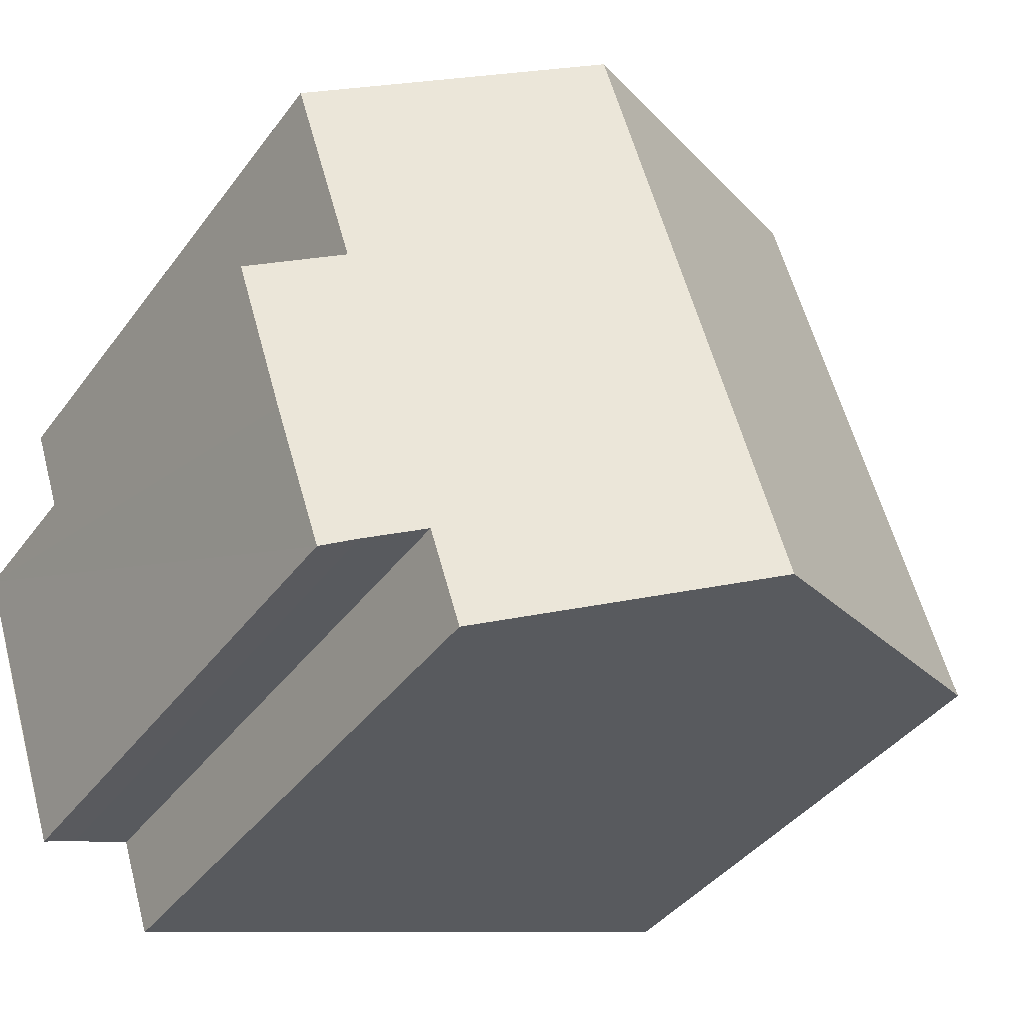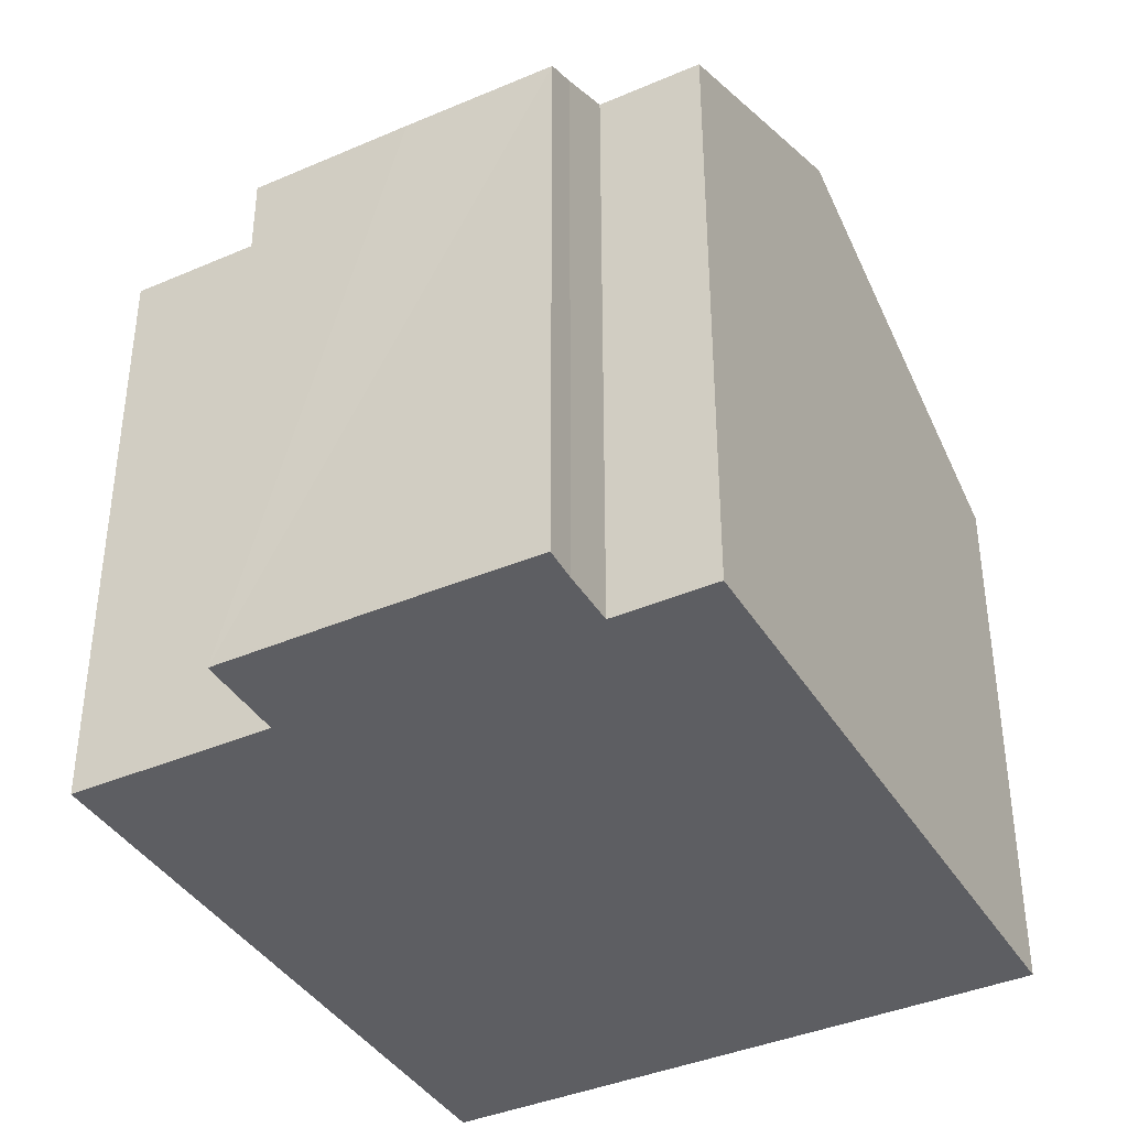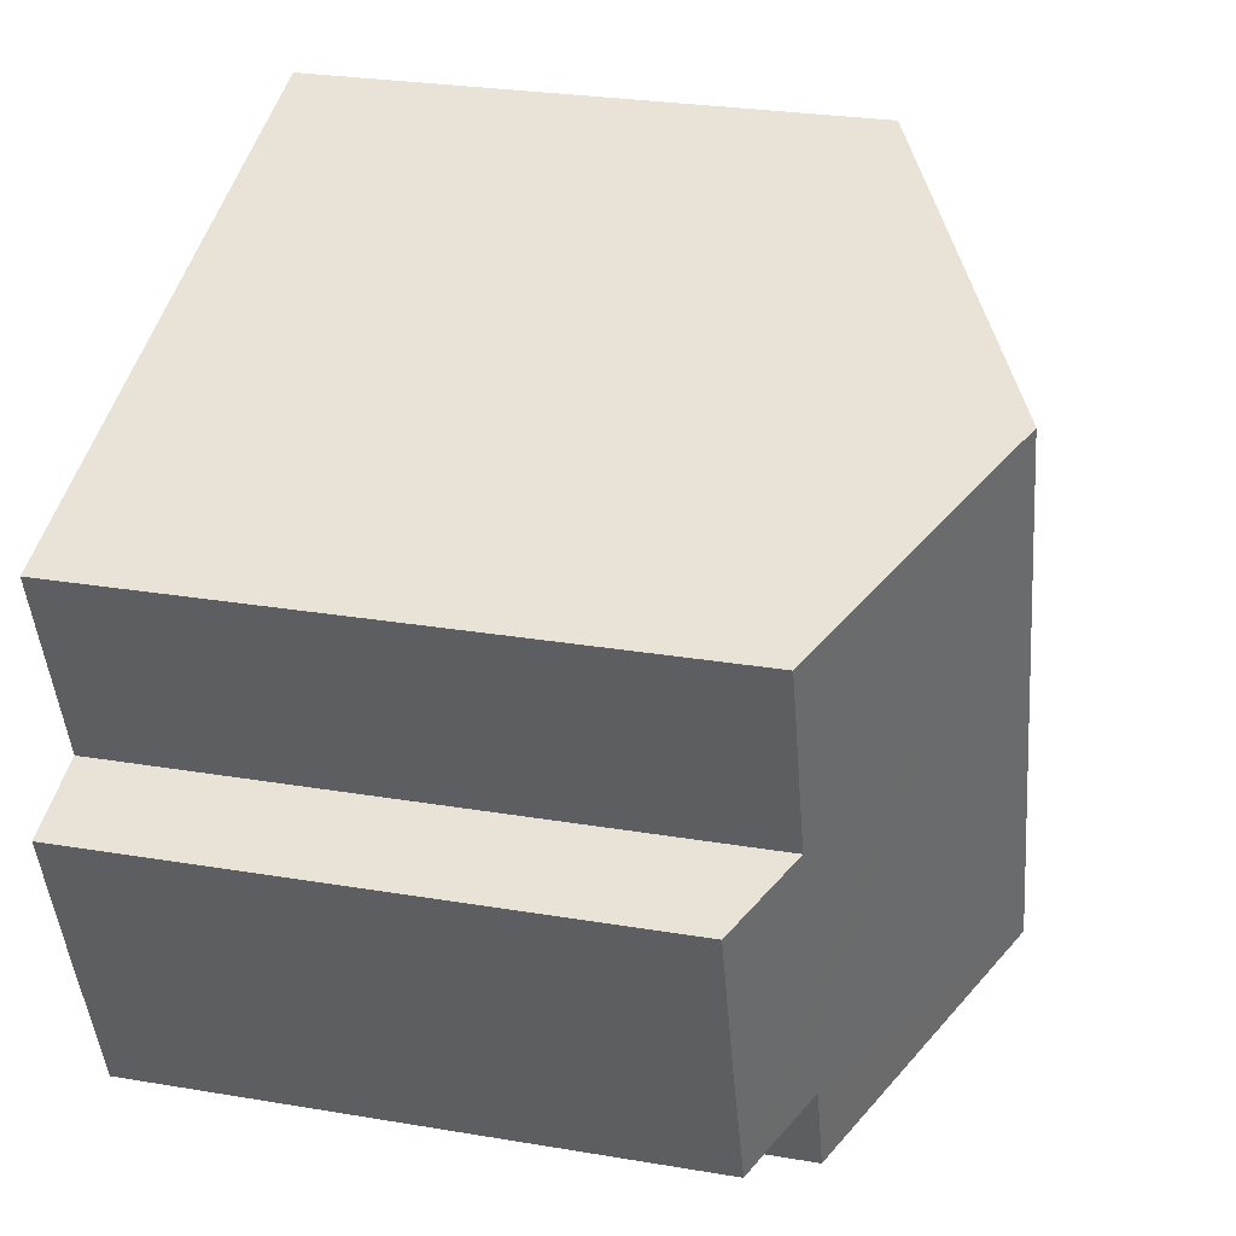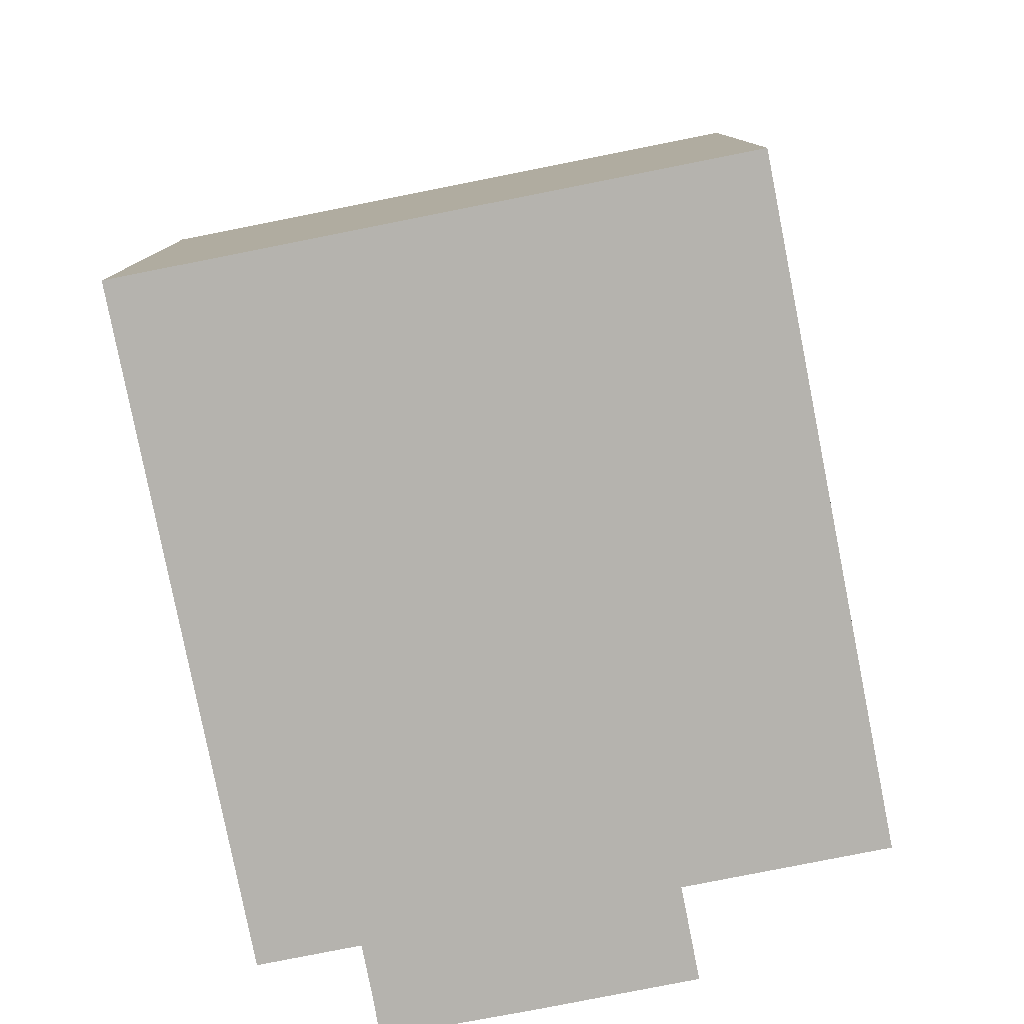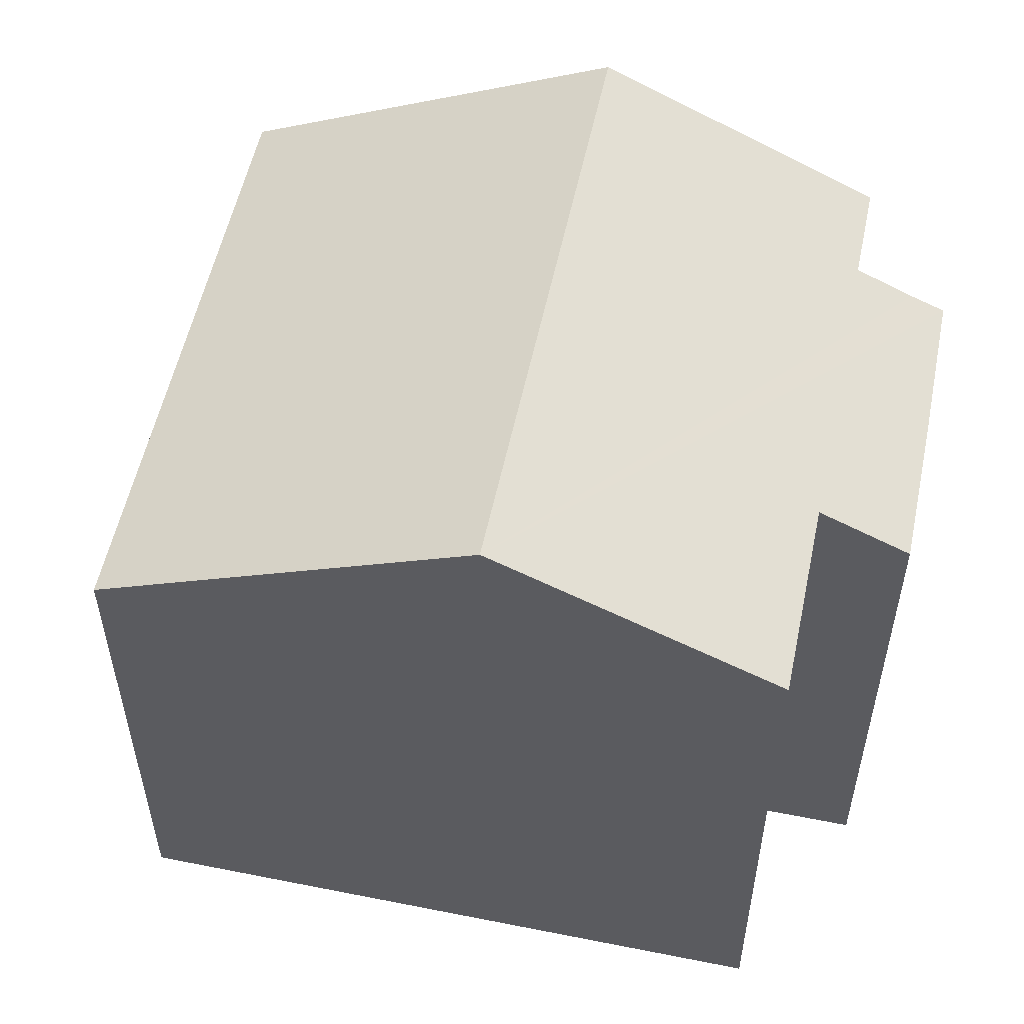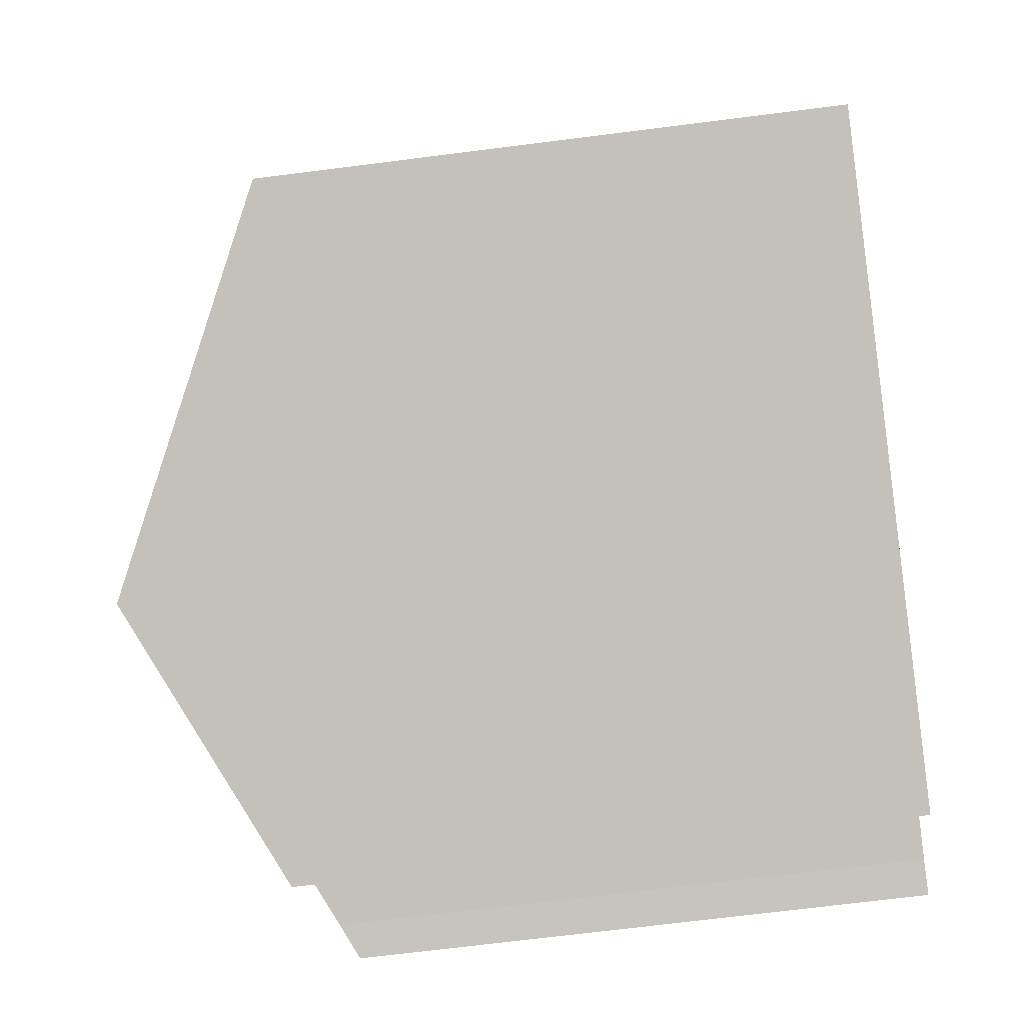
<metadata>
{"format":"obj","ext":"obj","renderer":"f3d","projection":"perspective","resolution":1024,"background":"white","views":[{"elev":-40.5,"azim":147.0,"up":"+Z"},{"elev":-39.3,"azim":136.4,"up":"+Y"},{"elev":27.3,"azim":104.6,"up":"+Z"},{"elev":-79.9,"azim":-60.7,"up":"+Y"},{"elev":55.0,"azim":30.0,"up":"+Y"},{"elev":-70.4,"azim":-82.8,"up":"+Z"}]}
</metadata>
<code>
v  10.61 7.403 0.015
v  10.11 7.975 2.434
v  11.28 7.403 2.051
v  7.324 9.739 6.167
v  10.94 7.975 4.985
v  9.979 7.413 -1.86
v  9.544 7.627 -1.7
v  8.802 7.989 -1.457
v  4.796 9.739 -1.568
v  8.382 7.99 -2.74
v  0 7.399 4.531e-16
v  2.528 7.399 7.735
v  9.544 1.041e-16 -1.7
v  9.979 1.139e-16 -1.86
v  8.802 8.922e-17 -1.457
v  8.382 1.678e-16 -2.74
v  0 0 0
v  4.796 9.601e-17 -1.568
v  10.94 -3.052e-16 4.985
v  10.11 -1.49e-16 2.434
v  11.28 -1.256e-16 2.051
v  10.61 -9.185e-19 0.015
v  2.528 -4.736e-16 7.735
v  7.324 -3.776e-16 6.167
g defaultobject
f 1 2 3
f 2 4 5
f 4 2 1
f 4 1 6
f 4 6 7
f 4 7 8
f 4 8 9
f 9 8 10
f 11 4 9
f 4 11 12
f 6 13 7
f 13 6 14
f 7 15 8
f 15 7 13
f 16 9 10
f 9 16 11
f 11 16 17
f 17 16 18
f 8 16 10
f 16 8 15
f 19 2 5
f 2 19 20
f 21 1 3
f 1 21 6
f 6 21 14
f 14 21 22
f 17 12 11
f 12 17 23
f 23 4 12
f 4 23 5
f 5 23 19
f 19 23 24
f 20 3 2
f 3 20 21
f 14 20 13
f 20 14 21
f 21 14 22
f 18 23 17
f 23 18 24
f 24 18 16
f 24 16 15
f 24 15 19
f 19 15 20
f 20 15 13

</code>
